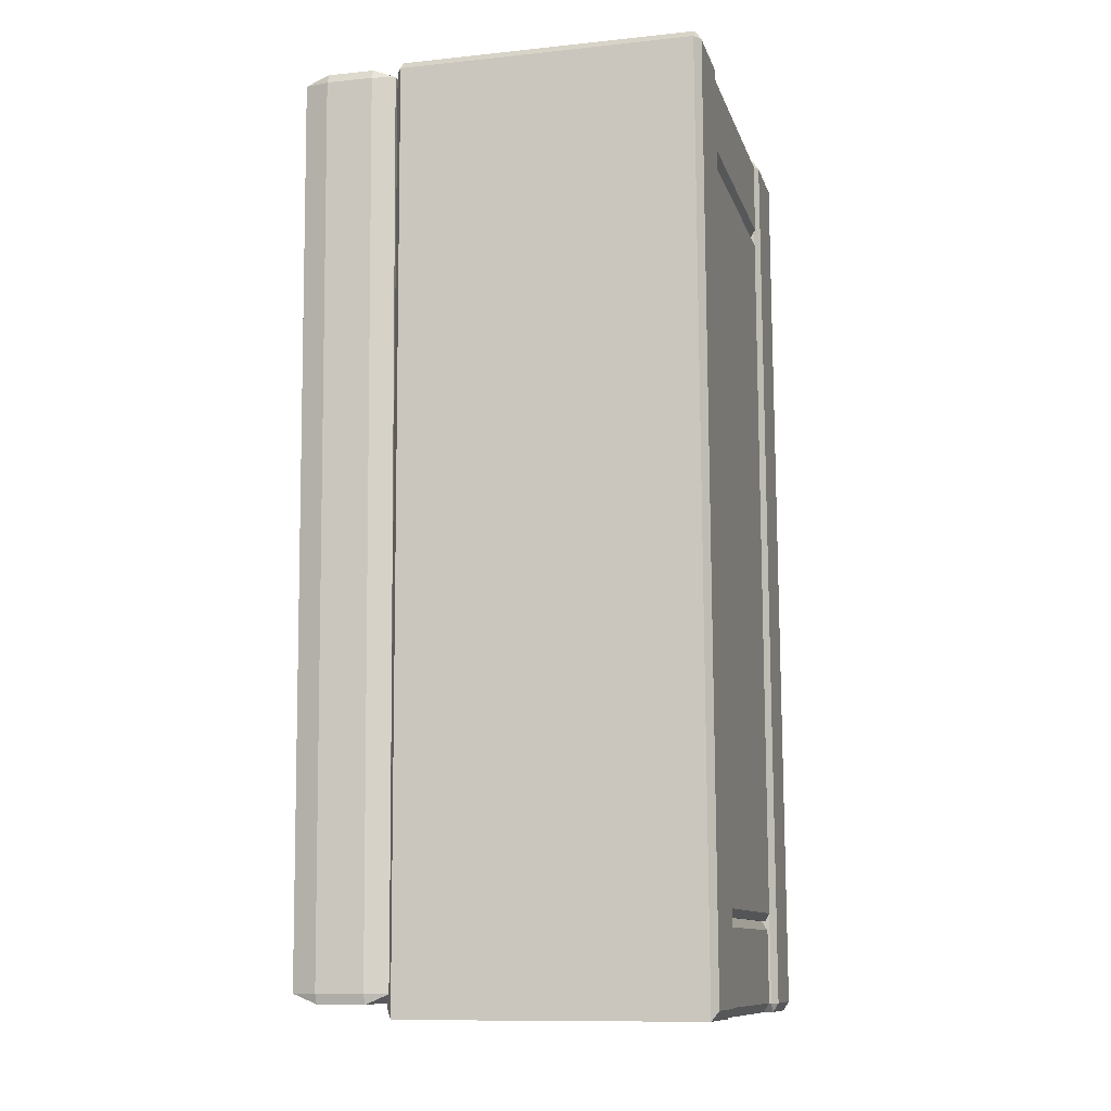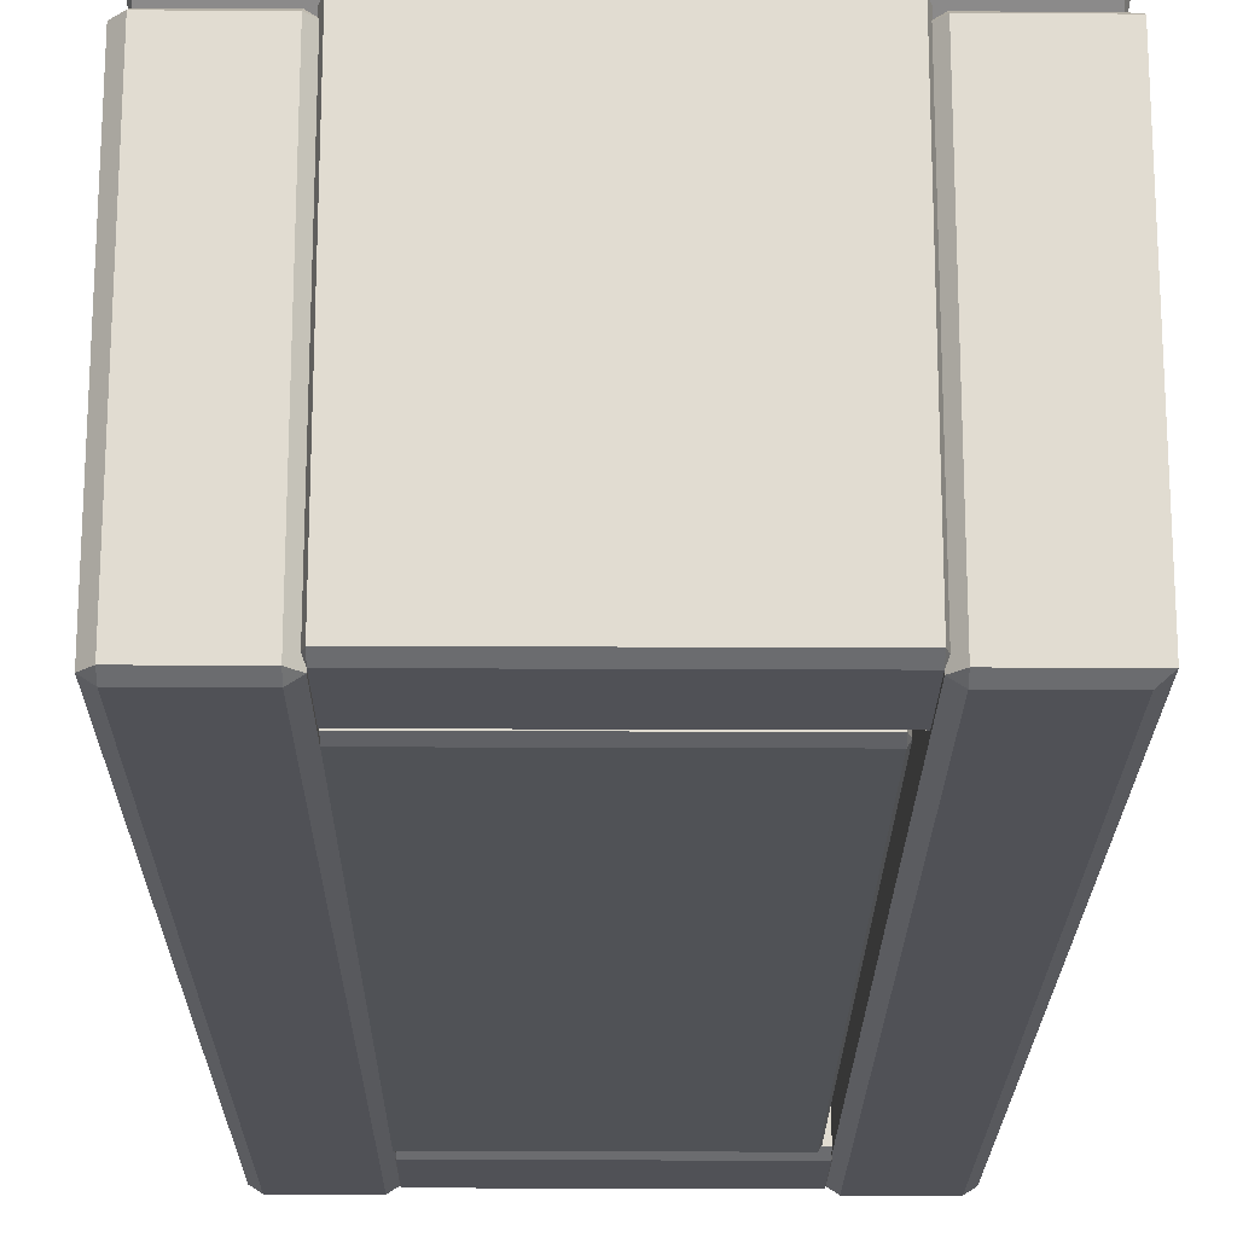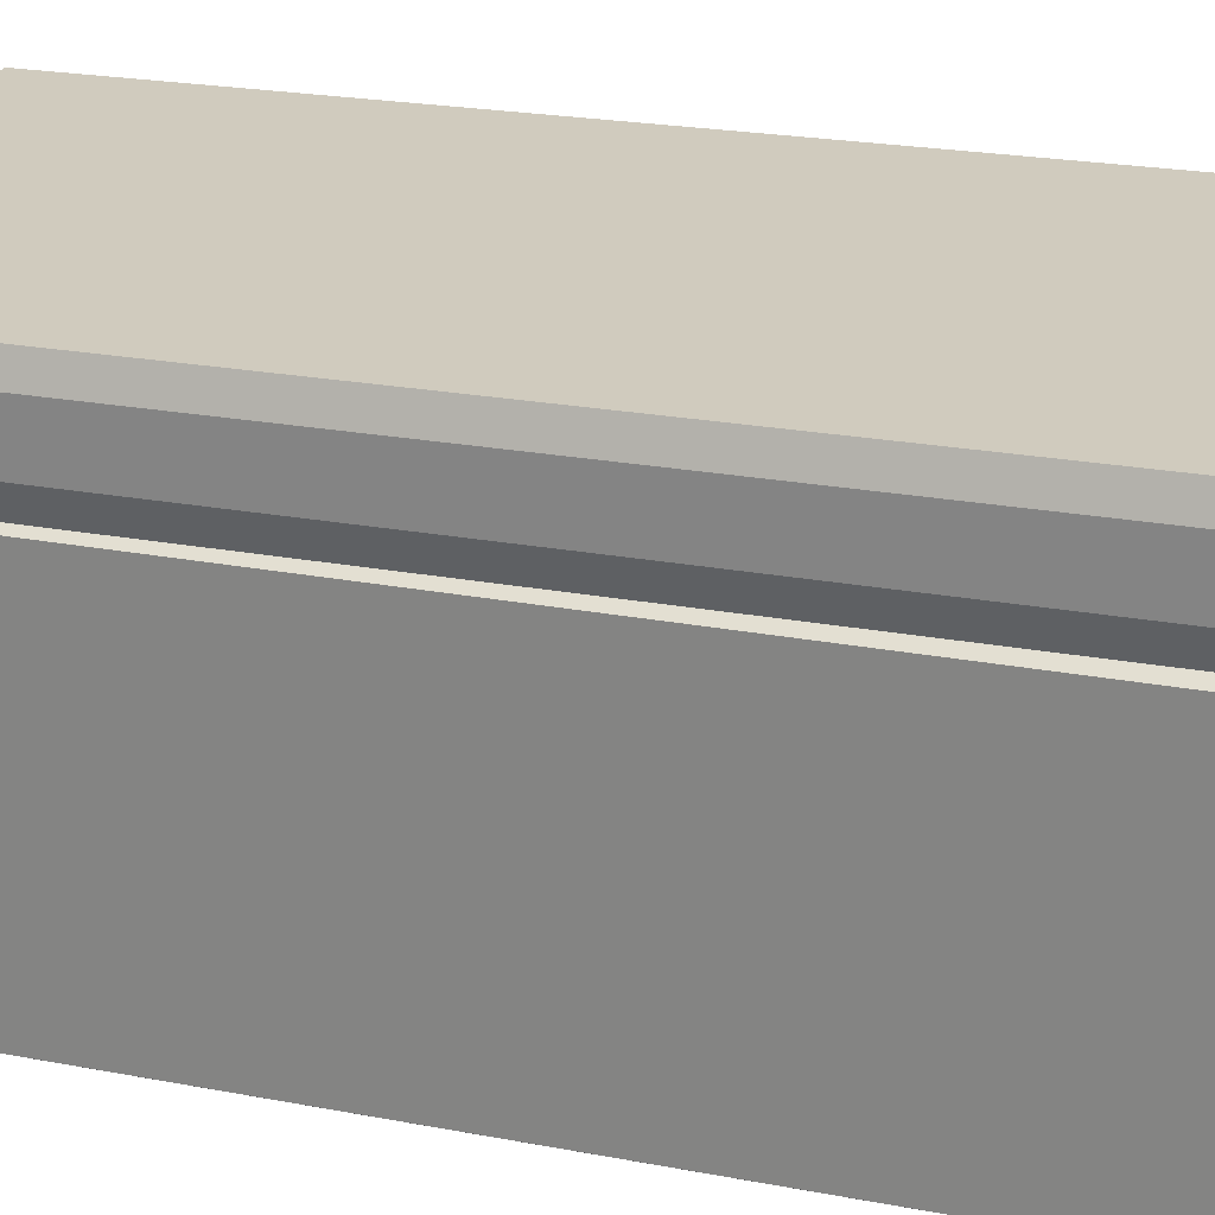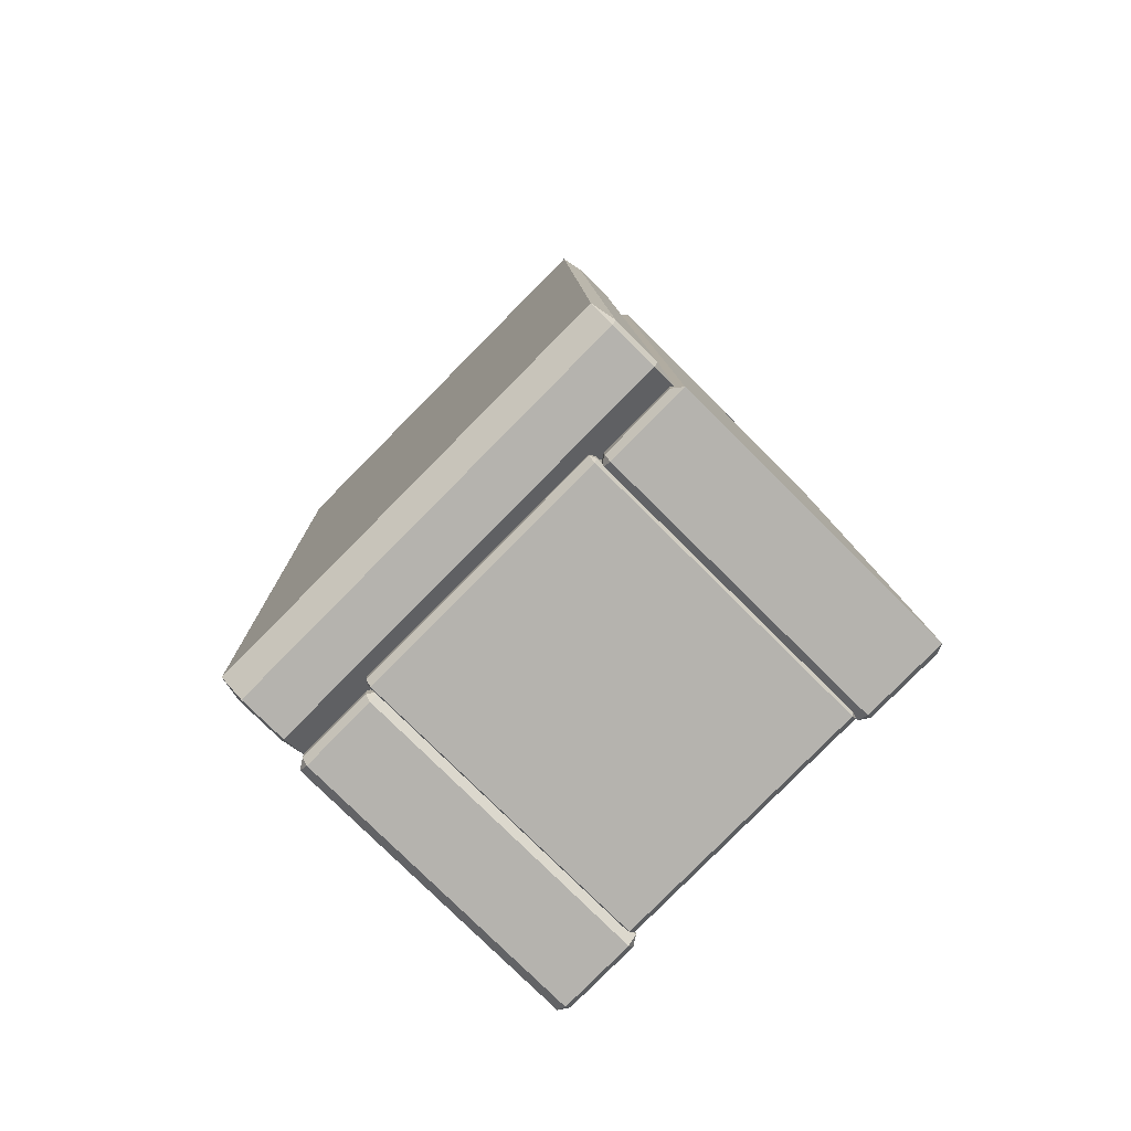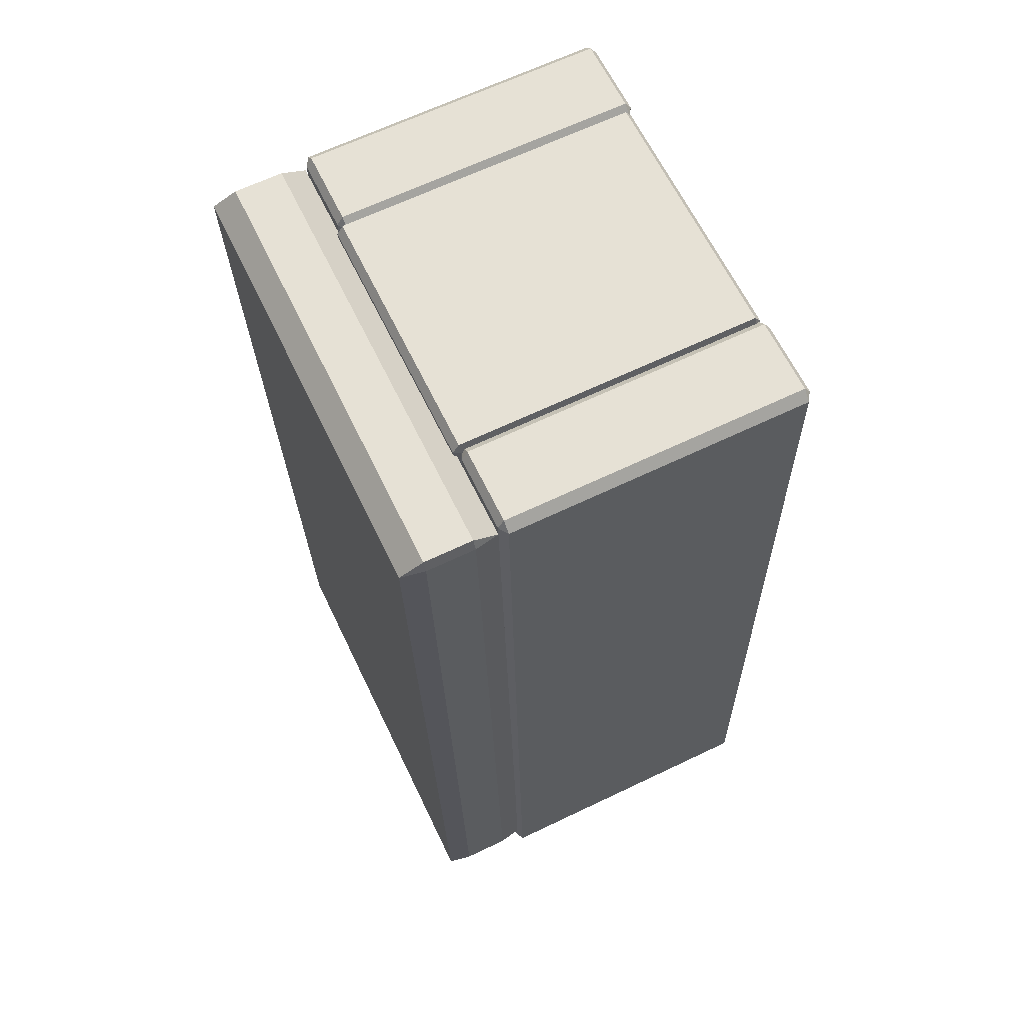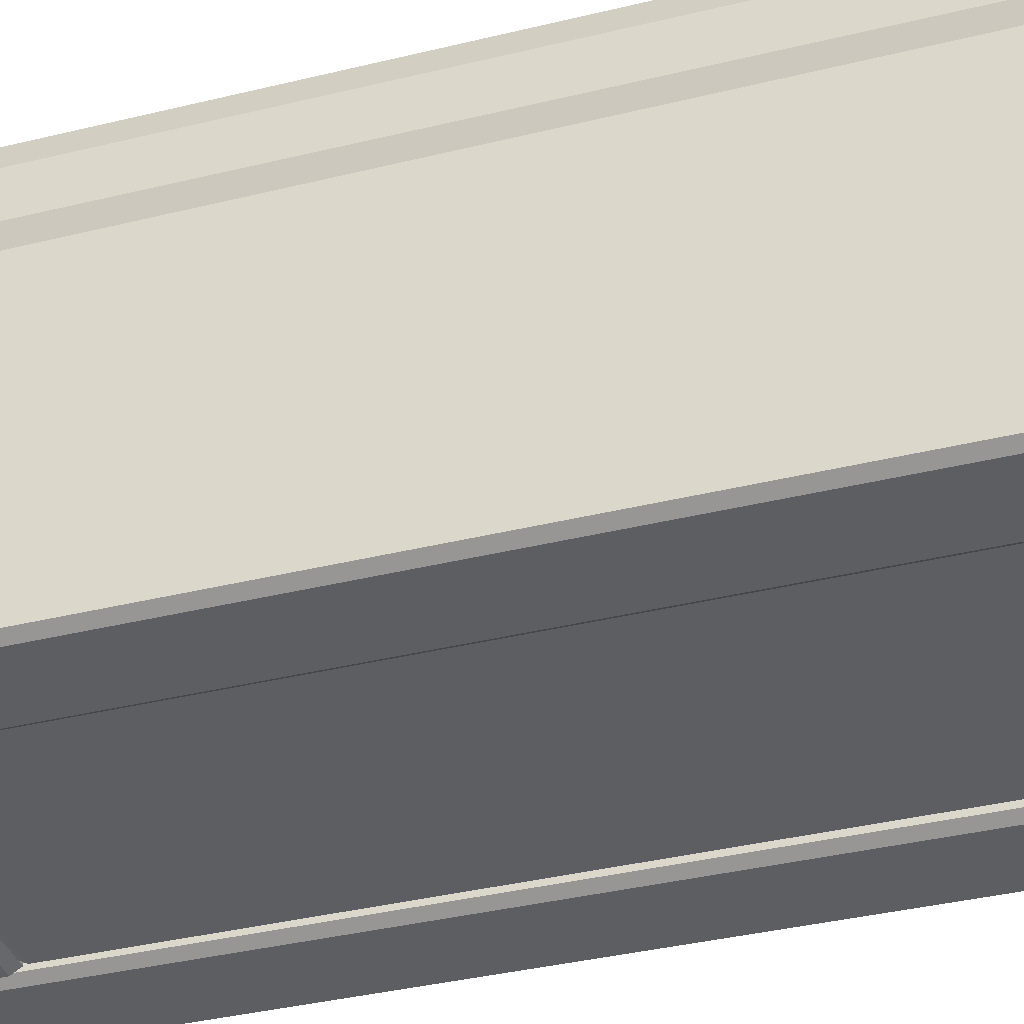
<metadata>
{"format":"obj","ext":"obj","renderer":"f3d","projection":"perspective","resolution":1024,"background":"white","views":[{"elev":-9.7,"azim":-75.5,"up":"+Z"},{"elev":-21.1,"azim":-179.2,"up":"+Y"},{"elev":24.0,"azim":-70.1,"up":"+Y"},{"elev":-79.3,"azim":-134.7,"up":"+Z"},{"elev":65.0,"azim":-115.6,"up":"+Z"},{"elev":-38.3,"azim":109.1,"up":"+Y"}]}
</metadata>
<code>
g default
v -27.34 2.922 -7.749
v -27.3 2.753 -7.749
v -27.34 2.752 -7.818
v -27.2 2.843 -1.284
v -27.17 2.842 -1.354
v -27.2 3.01 -1.354
v -27.34 2.415 -7.816
v -27.3 2.416 -7.748
v -27.33 2.247 -7.746
v -27.2 2.336 -1.35
v -27.17 2.505 -1.352
v -27.2 2.506 -1.282
v -30.39 2.412 -7.753
v -30.39 2.244 -7.683
v -30.42 2.413 -7.683
v -30.29 2.502 -1.287
v -30.25 2.333 -1.287
v -30.25 2.503 -1.219
v -30.39 2.749 -7.754
v -30.42 2.75 -7.685
v -30.39 2.919 -7.686
v -30.26 3.007 -1.29
v -30.29 2.839 -1.289
v -30.25 2.84 -1.22
v -27.84 0.2423 -7.166
v -27.82 0.2101 -7.166
v -27.84 0.2096 -7.222
v -27.73 0.2549 -1.882
v -27.71 0.2544 -1.939
v -27.73 0.2867 -1.939
v -27.84 0.145 -7.222
v -27.82 0.1455 -7.166
v -27.84 0.1131 -7.165
v -27.73 0.1575 -1.938
v -27.71 0.1898 -1.939
v -27.73 0.1903 -1.882
v -29.69 0.1438 -7.184
v -29.69 0.112 -7.127
v -29.71 0.1443 -7.127
v -29.6 0.1887 -1.9
v -29.58 0.1564 -1.9
v -29.58 0.1891 -1.844
v -29.69 0.2084 -7.184
v -29.71 0.2089 -7.127
v -29.69 0.2412 -7.128
v -29.58 0.2856 -1.901
v -29.6 0.2533 -1.9
v -29.58 0.2538 -1.844
v -27.82 2.307 -1.893
v -27.81 2.351 -1.827
v -27.79 2.308 -1.827
v -29.67 2.306 -1.788
v -29.65 2.35 -1.789
v -29.65 2.306 -1.855
v -27.78 2.313 -1.296
v -27.8 2.356 -1.296
v -27.8 2.313 -1.229
v -29.63 2.312 -1.192
v -29.63 2.355 -1.258
v -29.66 2.311 -1.257
v -27.78 0.1992 -1.283
v -27.8 0.1998 -1.217
v -27.8 0.1559 -1.283
v -29.63 0.1546 -1.245
v -29.63 0.1985 -1.179
v -29.66 0.1979 -1.244
v -27.79 0.194 -1.814
v -27.81 0.1507 -1.814
v -27.81 0.1934 -1.88
v -29.65 0.1921 -1.842
v -29.64 0.1494 -1.776
v -29.67 0.1927 -1.776
v -29.63 2.283 -1.258
v -29.7 2.326 -1.257
v -29.7 2.283 -1.19
v -29.84 2.219 -7.857
v -29.84 2.263 -7.791
v -29.77 2.219 -7.792
v -30.23 2.283 -1.179
v -30.23 2.325 -1.246
v -30.3 2.282 -1.244
v -30.37 2.262 -7.78
v -30.43 2.218 -7.845
v -30.23 0.1693 -1.166
v -30.3 0.1686 -1.231
v -30.23 0.1254 -1.232
v -30.37 0.06208 -7.767
v -30.43 0.1047 -7.832
v -29.7 0.1697 -1.177
v -29.7 0.1257 -1.243
v -29.63 0.1691 -1.245
v -29.77 0.1058 -7.78
v -29.83 0.06245 -7.778
v -29.84 0.1051 -7.845
v -27.94 2.22 -7.83
v -27.87 2.263 -7.832
v -27.87 2.219 -7.898
v -27.74 2.284 -1.231
v -27.74 2.327 -1.297
v -27.8 2.283 -1.296
v -27.34 2.22 -7.909
v -27.34 2.264 -7.843
v -27.27 2.221 -7.844
v -27.14 2.284 -1.309
v -27.21 2.327 -1.308
v -27.2 2.284 -1.242
v -27.34 0.1063 -7.896
v -27.27 0.107 -7.831
v -27.34 0.06367 -7.83
v -27.2 0.127 -1.295
v -27.14 0.1703 -1.296
v -27.2 0.1709 -1.229
v -27.87 0.1059 -7.885
v -27.87 0.0633 -7.819
v -27.94 0.1065 -7.817
v -27.8 0.1698 -1.283
v -27.74 0.1266 -1.284
v -27.73 0.1705 -1.218
v -27.94 2.279 -7.897
v -27.94 2.323 -7.831
v -27.92 2.28 -7.831
v -29.79 2.278 -7.792
v -29.77 2.322 -7.793
v -29.77 2.278 -7.859
v -27.9 2.285 -7.3
v -27.93 2.328 -7.3
v -27.93 2.285 -7.233
v -29.76 2.284 -7.195
v -29.76 2.327 -7.262
v -29.78 2.284 -7.261
v -27.9 0.1713 -7.287
v -27.92 0.1719 -7.22
v -27.93 0.128 -7.287
v -29.76 0.1267 -7.249
v -29.76 0.1707 -7.183
v -29.78 0.17 -7.248
v -27.91 0.1662 -7.818
v -27.94 0.1229 -7.818
v -27.94 0.1655 -7.884
v -29.77 0.1642 -7.846
v -29.77 0.1216 -7.78
v -29.79 0.1649 -7.779
g Chest1
f 1 3 19 21
f 2 1 6 5
f 3 2 8 7
f 4 6 22 24
f 5 4 12 11
f 7 9 14 13
f 9 8 11 10
f 10 12 18 17
f 13 15 20 19
f 15 14 17 16
f 16 18 24 23
f 21 20 23 22
f 2 5 11 8
f 9 10 17 14
f 15 16 23 20
f 21 22 6 1
f 4 24 18 12
f 19 3 7 13
f 1 2 3
f 4 5 6
f 7 8 9
f 10 11 12
f 13 14 15
f 16 17 18
f 19 20 21
f 22 23 24
f 25 27 43 45
f 26 25 30 29
f 27 26 32 31
f 28 30 46 48
f 29 28 36 35
f 31 33 38 37
f 33 32 35 34
f 34 36 42 41
f 37 39 44 43
f 39 38 41 40
f 40 42 48 47
f 45 44 47 46
f 26 29 35 32
f 33 34 41 38
f 39 40 47 44
f 45 46 30 25
f 28 48 42 36
f 43 27 31 37
f 25 26 27
f 28 29 30
f 31 32 33
f 34 35 36
f 37 38 39
f 40 41 42
f 43 44 45
f 46 47 48
f 49 51 67 69
f 50 49 54 53
f 51 50 56 55
f 52 54 70 72
f 53 52 60 59
f 55 57 62 61
f 57 56 59 58
f 58 60 66 65
f 61 63 68 67
f 63 62 65 64
f 64 66 72 71
f 69 68 71 70
f 50 53 59 56
f 57 58 65 62
f 63 64 71 68
f 69 70 54 49
f 52 72 66 60
f 67 51 55 61
f 49 50 51
f 52 53 54
f 55 56 57
f 58 59 60
f 61 62 63
f 64 65 66
f 67 68 69
f 70 71 72
f 73 75 89 91
f 74 73 78 77
f 75 74 80 79
f 76 78 92 94
f 77 76 83 82
f 79 81 85 84
f 81 80 82 83
f 84 86 90 89
f 86 85 88 87
f 87 88 94 93
f 91 90 93 92
f 74 77 82 80
f 81 83 88 85
f 86 87 93 90
f 91 92 78 73
f 76 94 88 83
f 89 75 79 84
f 73 74 75
f 76 77 78
f 79 80 81
f 84 85 86
f 89 90 91
f 92 93 94
f 95 97 113 115
f 96 95 100 99
f 97 96 102 101
f 98 100 116 118
f 99 98 106 105
f 101 103 108 107
f 103 102 105 104
f 104 106 112 111
f 107 109 114 113
f 109 108 111 110
f 110 112 118 117
f 115 114 117 116
f 96 99 105 102
f 103 104 111 108
f 109 110 117 114
f 115 116 100 95
f 98 118 112 106
f 113 97 101 107
f 95 96 97
f 98 99 100
f 101 102 103
f 104 105 106
f 107 108 109
f 110 111 112
f 113 114 115
f 116 117 118
f 119 121 137 139
f 120 119 124 123
f 121 120 126 125
f 122 124 140 142
f 123 122 130 129
f 125 127 132 131
f 127 126 129 128
f 128 130 136 135
f 131 133 138 137
f 133 132 135 134
f 134 136 142 141
f 139 138 141 140
f 120 123 129 126
f 127 128 135 132
f 133 134 141 138
f 139 140 124 119
f 122 142 136 130
f 137 121 125 131
f 119 120 121
f 122 123 124
f 125 126 127
f 128 129 130
f 131 132 133
f 134 135 136
f 137 138 139
f 140 141 142

</code>
